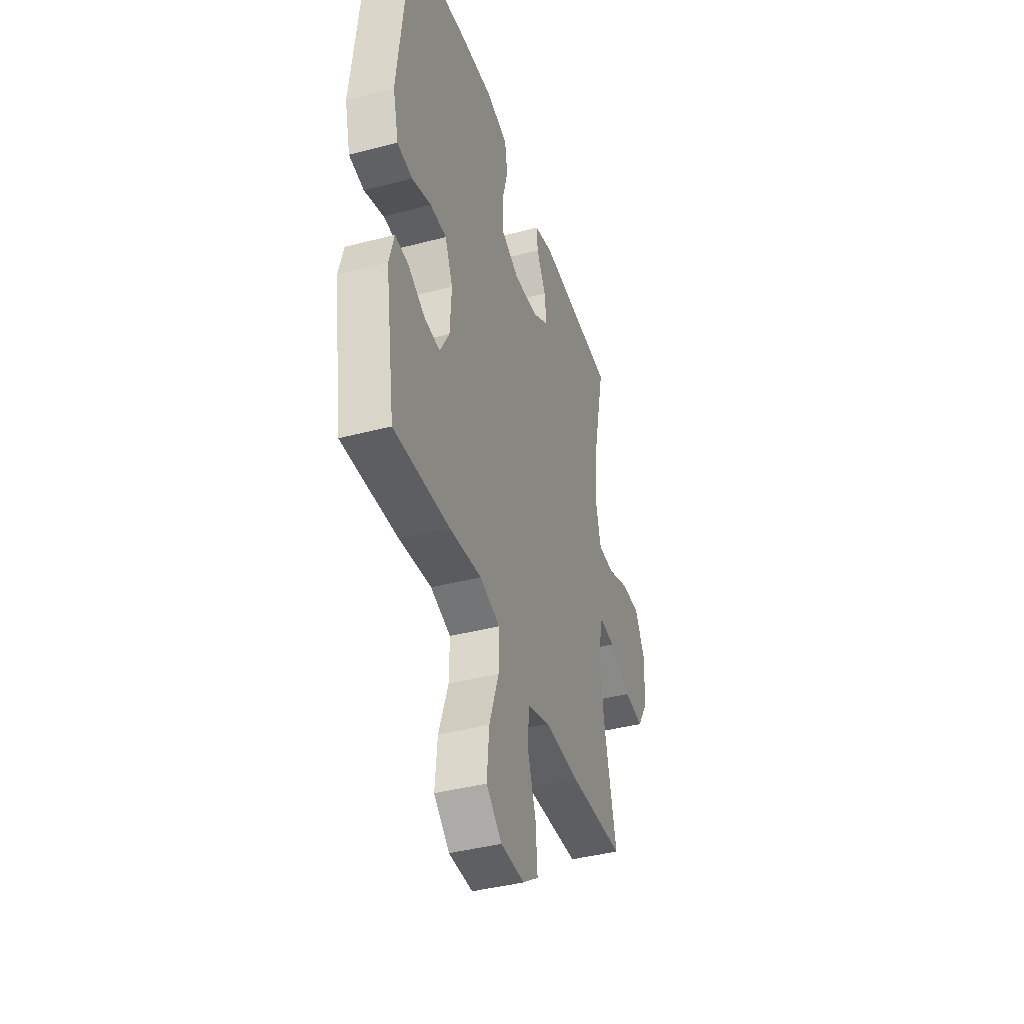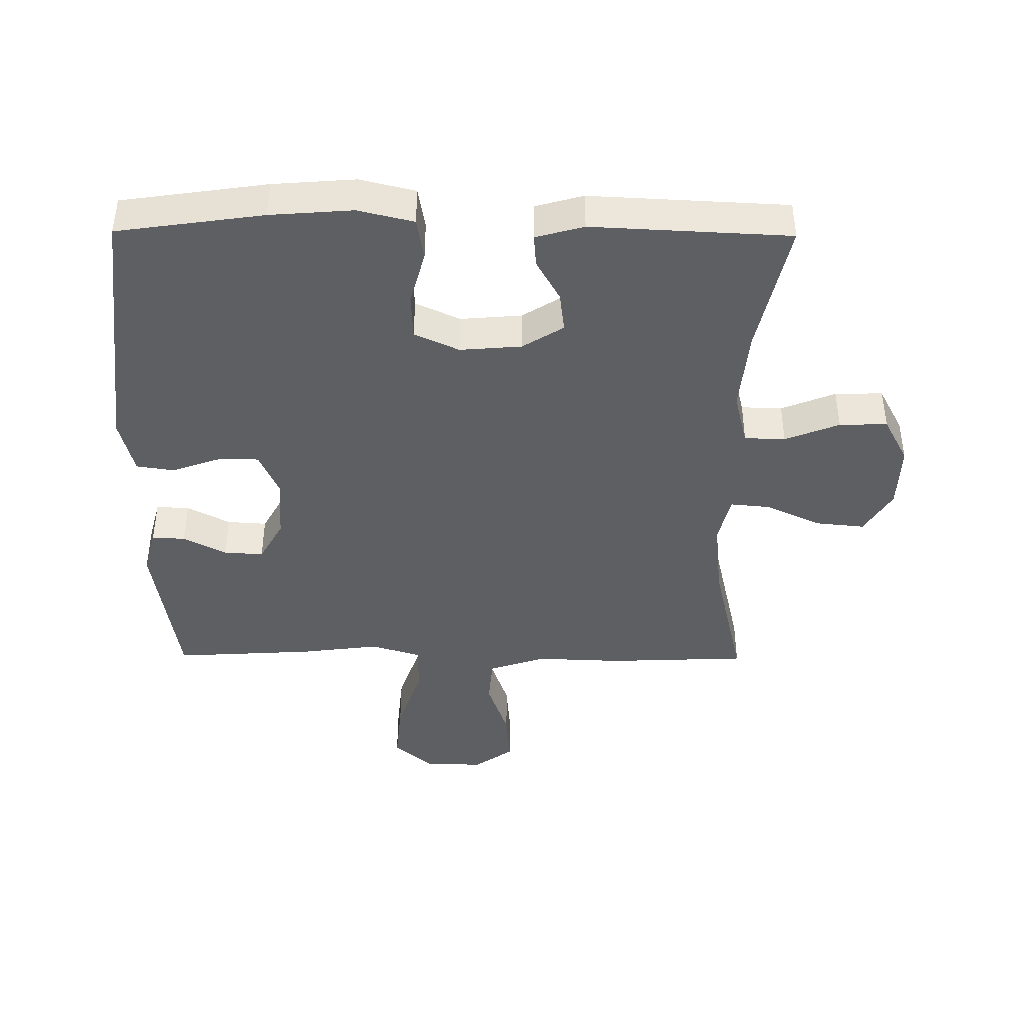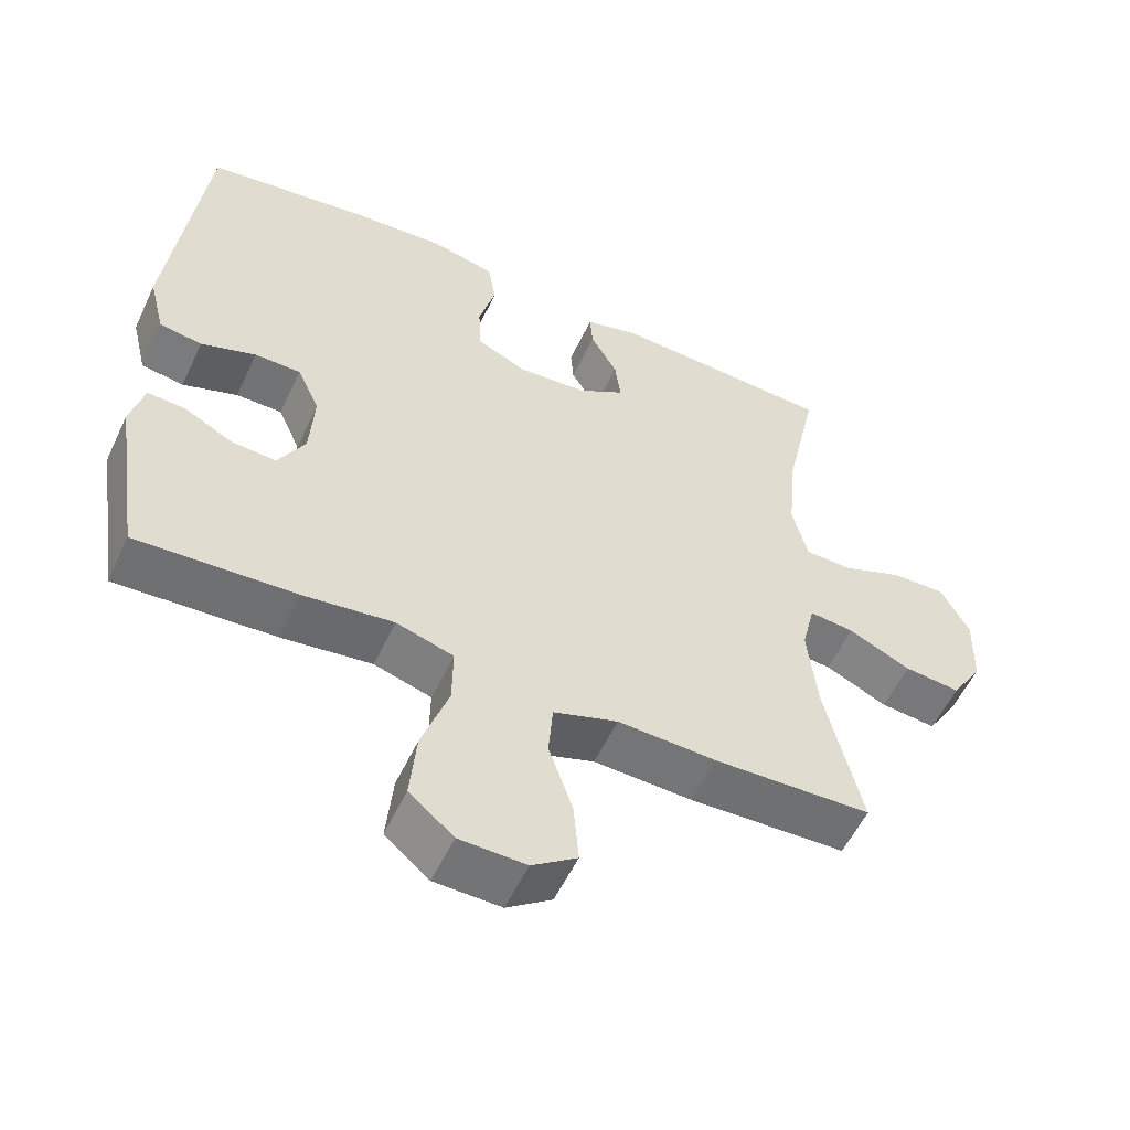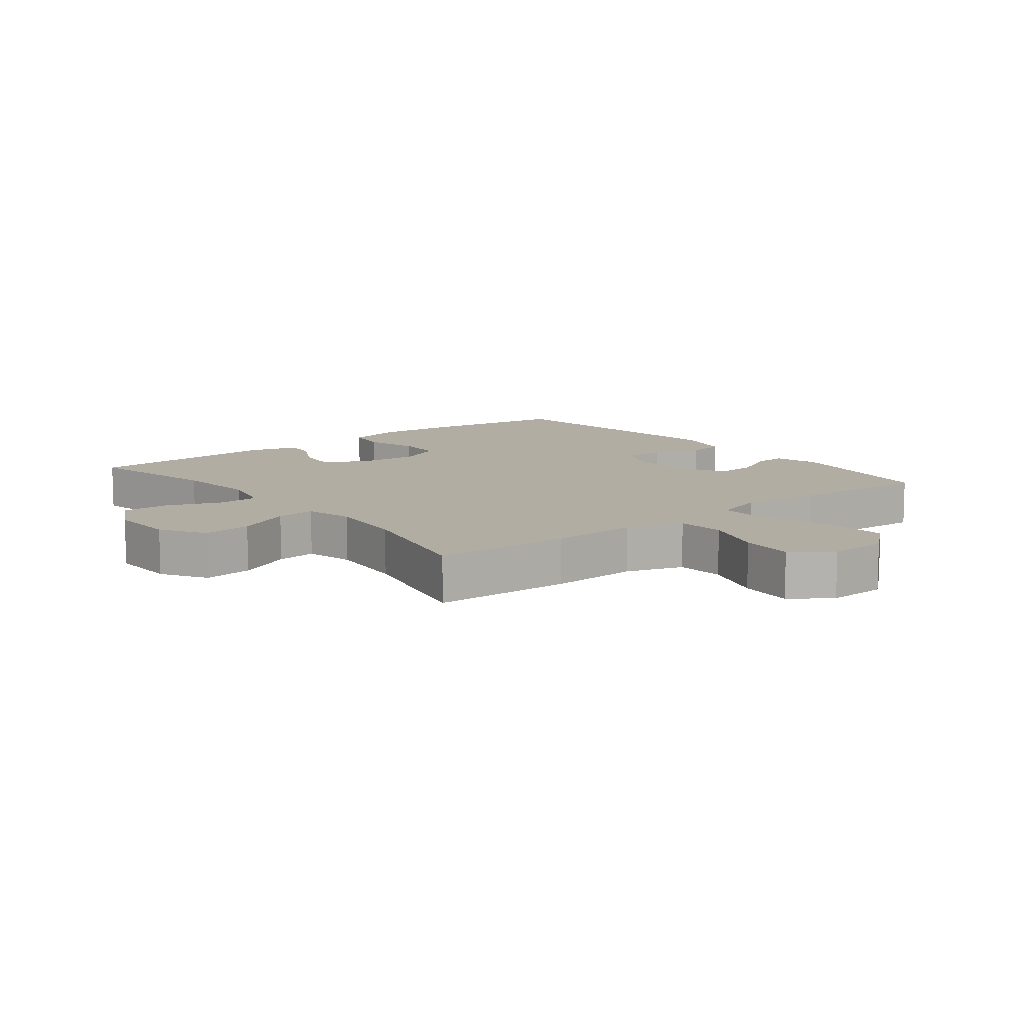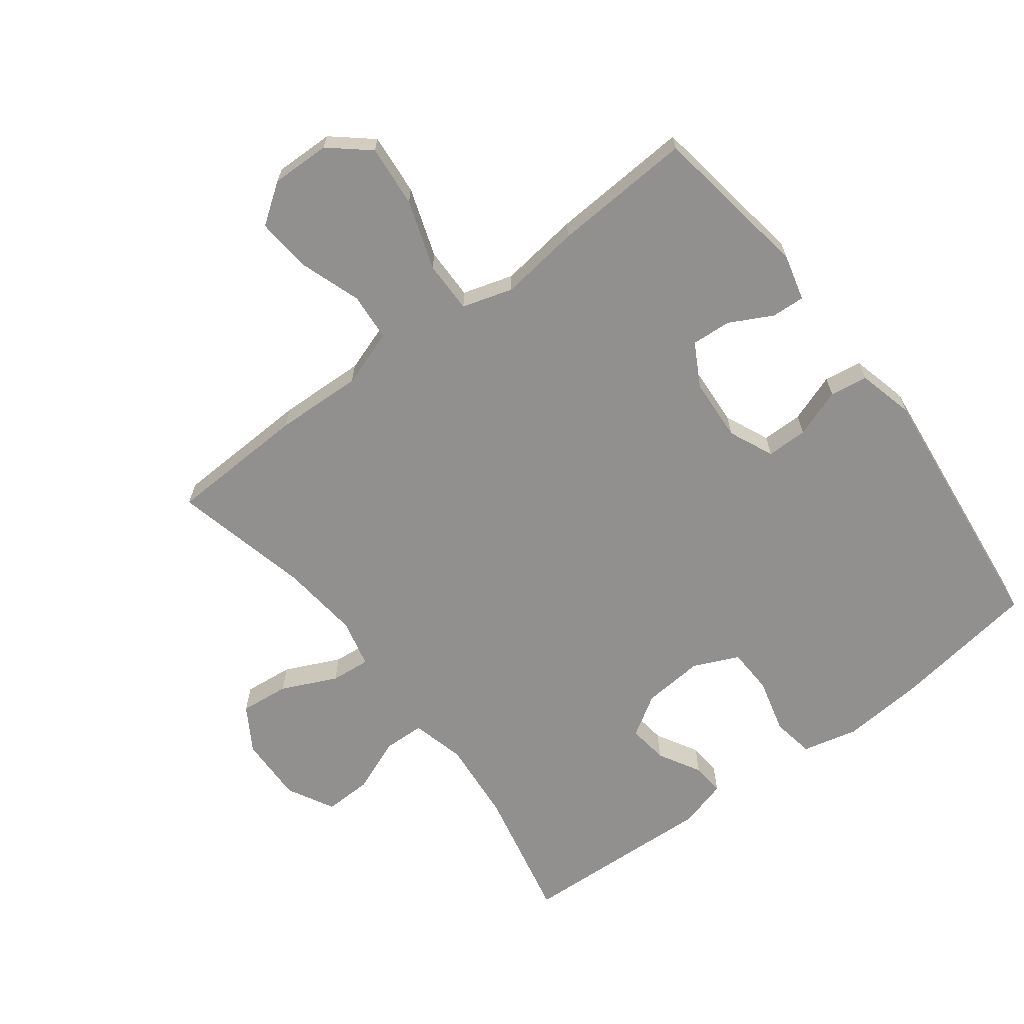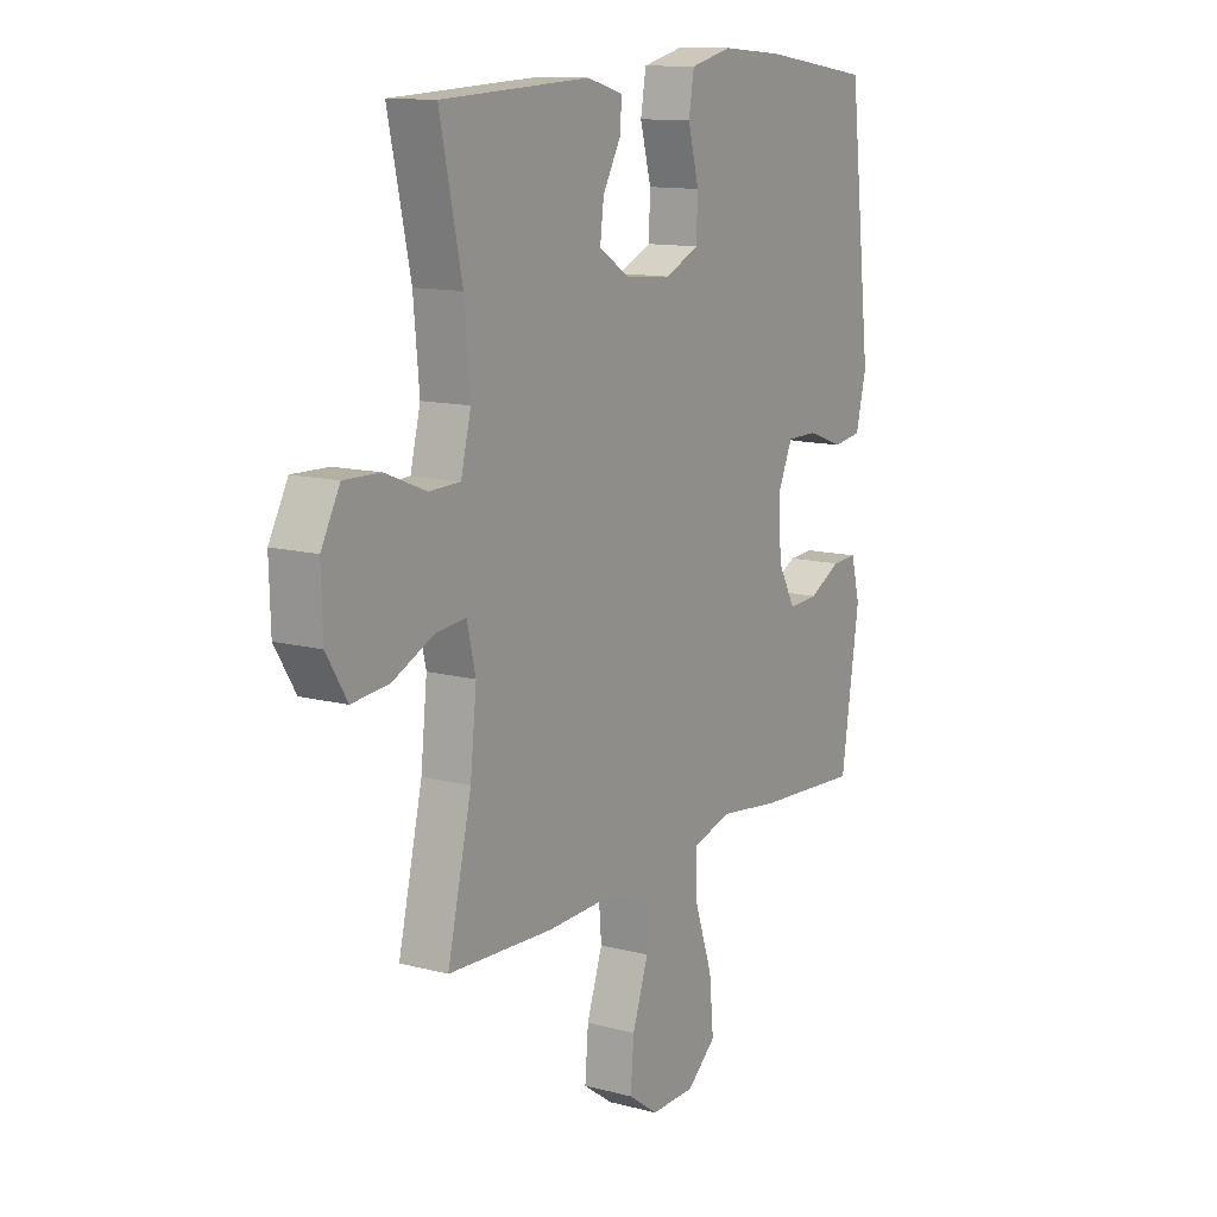
<metadata>
{"format":"obj","ext":"obj","renderer":"f3d","projection":"perspective","resolution":1024,"background":"white","views":[{"elev":-40.7,"azim":-72.2,"up":"+Z"},{"elev":-42.0,"azim":-0.5,"up":"+Y"},{"elev":-55.8,"azim":-25.0,"up":"+Z"},{"elev":10.6,"azim":141.5,"up":"+Y"},{"elev":-65.7,"azim":-142.8,"up":"+Y"},{"elev":12.3,"azim":121.7,"up":"+Z"}]}
</metadata>
<code>
v -0.5 0.07 -0.5
v -0.538 0.07 -0.249
v -0.519 0.07 -0.177
v -0.467 0.07 -0.18
v -0.4 0.07 -0.215
v -0.338 0.07 -0.219
v -0.301 0.07 -0.152
v -0.295 0.07 -0.053
v -0.326 0.07 0.017
v -0.39 0.07 0.017
v -0.466 0.07 -0.01
v -0.525 0.07 -0.001
v -0.547 0.07 0.088
v -0.5 0.07 0.5
v -0.272 0.07 0.533
v -0.143 0.07 0.543
v -0.056 0.07 0.522
v -0.045 0.07 0.456
v -0.068 0.07 0.37
v -0.065 0.07 0.298
v 0.005 0.07 0.266
v 0.101 0.07 0.274
v 0.165 0.07 0.314
v 0.157 0.07 0.377
v 0.12 0.07 0.443
v 0.116 0.07 0.494
v 0.191 0.07 0.515
v 0.5 0.07 0.5
v 0.454 0.07 0.288
v 0.442 0.07 0.158
v 0.463 0.07 0.074
v 0.527 0.07 0.072
v 0.612 0.07 0.106
v 0.687 0.07 0.108
v 0.726 0.07 0.035
v 0.723 0.07 -0.069
v 0.68 0.07 -0.139
v 0.603 0.07 -0.131
v 0.517 0.07 -0.091
v 0.455 0.07 -0.085
v 0.437 0.07 -0.161
v 0.45 0.07 -0.285
v 0.5 0.07 -0.5
v 0.283 0.07 -0.509
v 0.146 0.07 -0.504
v 0.057 0.07 -0.534
v 0.051 0.07 -0.609
v 0.084 0.07 -0.706
v 0.091 0.07 -0.791
v 0.029 0.07 -0.835
v -0.063 0.07 -0.833
v -0.124 0.07 -0.781
v -0.115 0.07 -0.684
v -0.078 0.07 -0.576
v -0.077 0.07 -0.495
v -0.156 0.07 -0.471
v -0.281 0.07 -0.487
v -0.5 0 -0.5
v -0.538 0 -0.249
v -0.519 0 -0.177
v -0.467 0 -0.18
v -0.4 0 -0.215
v -0.338 0 -0.219
v -0.301 0 -0.152
v -0.295 0 -0.053
v -0.326 0 0.017
v -0.39 0 0.017
v -0.466 0 -0.01
v -0.525 0 -0.001
v -0.547 0 0.088
v -0.5 0 0.5
v -0.272 0 0.533
v -0.143 0 0.543
v -0.056 0 0.522
v -0.045 0 0.456
v -0.068 0 0.37
v -0.065 0 0.298
v 0.005 0 0.266
v 0.101 0 0.274
v 0.165 0 0.314
v 0.157 0 0.377
v 0.12 0 0.443
v 0.116 0 0.494
v 0.191 0 0.515
v 0.5 0 0.5
v 0.454 0 0.288
v 0.442 0 0.158
v 0.463 0 0.074
v 0.527 0 0.072
v 0.612 0 0.106
v 0.687 0 0.108
v 0.726 0 0.035
v 0.723 0 -0.069
v 0.68 0 -0.139
v 0.603 0 -0.131
v 0.517 0 -0.091
v 0.455 0 -0.085
v 0.437 0 -0.161
v 0.45 0 -0.285
v 0.5 0 -0.5
v 0.283 0 -0.509
v 0.146 0 -0.504
v 0.057 0 -0.534
v 0.051 0 -0.609
v 0.084 0 -0.706
v 0.091 0 -0.791
v 0.029 0 -0.835
v -0.063 0 -0.833
v -0.124 0 -0.781
v -0.115 0 -0.684
v -0.078 0 -0.576
v -0.077 0 -0.495
v -0.156 0 -0.471
v -0.281 0 -0.487
f 3 4 5
f 2 3 5
f 1 2 5
f 57 1 5
f 56 57 5
f 55 56 5 6
f 52 53 54
f 51 52 54
f 50 51 54
f 49 50 54
f 48 49 54
f 47 48 54
f 46 47 54 55
f 55 6 7
f 46 55 7
f 45 46 7
f 45 7 8
f 44 45 8
f 43 44 8
f 42 43 8
f 37 38 39
f 36 37 39
f 35 36 39
f 34 35 39
f 33 34 39
f 32 33 39
f 31 32 39 40
f 30 31 40 41
f 27 28 29
f 26 27 29
f 25 26 29
f 24 25 29
f 23 24 29 30
f 22 23 30 41
f 17 18 19
f 16 17 19
f 15 16 19
f 14 15 19
f 13 14 19
f 12 13 19
f 11 12 19
f 10 11 19
f 9 10 19 20
f 42 8 9
f 41 42 9
f 22 41 9
f 21 22 9
f 9 20 21
f 62 61 60
f 62 60 59
f 62 59 58
f 62 58 114
f 62 114 113
f 63 62 113 112
f 111 110 109
f 111 109 108
f 111 108 107
f 111 107 106
f 111 106 105
f 111 105 104
f 112 111 104 103
f 64 63 112
f 64 112 103
f 64 103 102
f 65 64 102
f 65 102 101
f 65 101 100
f 65 100 99
f 96 95 94
f 96 94 93
f 96 93 92
f 96 92 91
f 96 91 90
f 96 90 89
f 97 96 89 88
f 98 97 88 87
f 86 85 84
f 86 84 83
f 86 83 82
f 86 82 81
f 87 86 81 80
f 98 87 80 79
f 76 75 74
f 76 74 73
f 76 73 72
f 76 72 71
f 76 71 70
f 76 70 69
f 76 69 68
f 76 68 67
f 77 76 67 66
f 66 65 99
f 66 99 98
f 66 98 79
f 66 79 78
f 78 77 66
f 1 58 59 2
f 2 59 60 3
f 3 60 61 4
f 4 61 62 5
f 5 62 63 6
f 6 63 64 7
f 7 64 65 8
f 8 65 66 9
f 9 66 67 10
f 10 67 68 11
f 11 68 69 12
f 12 69 70 13
f 13 70 71 14
f 14 71 72 15
f 15 72 73 16
f 16 73 74 17
f 17 74 75 18
f 18 75 76 19
f 19 76 77 20
f 20 77 78 21
f 21 78 79 22
f 22 79 80 23
f 23 80 81 24
f 24 81 82 25
f 25 82 83 26
f 26 83 84 27
f 27 84 85 28
f 28 85 86 29
f 29 86 87 30
f 30 87 88 31
f 31 88 89 32
f 32 89 90 33
f 33 90 91 34
f 34 91 92 35
f 35 92 93 36
f 36 93 94 37
f 37 94 95 38
f 38 95 96 39
f 39 96 97 40
f 40 97 98 41
f 41 98 99 42
f 42 99 100 43
f 43 100 101 44
f 44 101 102 45
f 45 102 103 46
f 46 103 104 47
f 47 104 105 48
f 48 105 106 49
f 49 106 107 50
f 50 107 108 51
f 51 108 109 52
f 52 109 110 53
f 53 110 111 54
f 54 111 112 55
f 55 112 113 56
f 56 113 114 57
f 57 114 58 1

</code>
